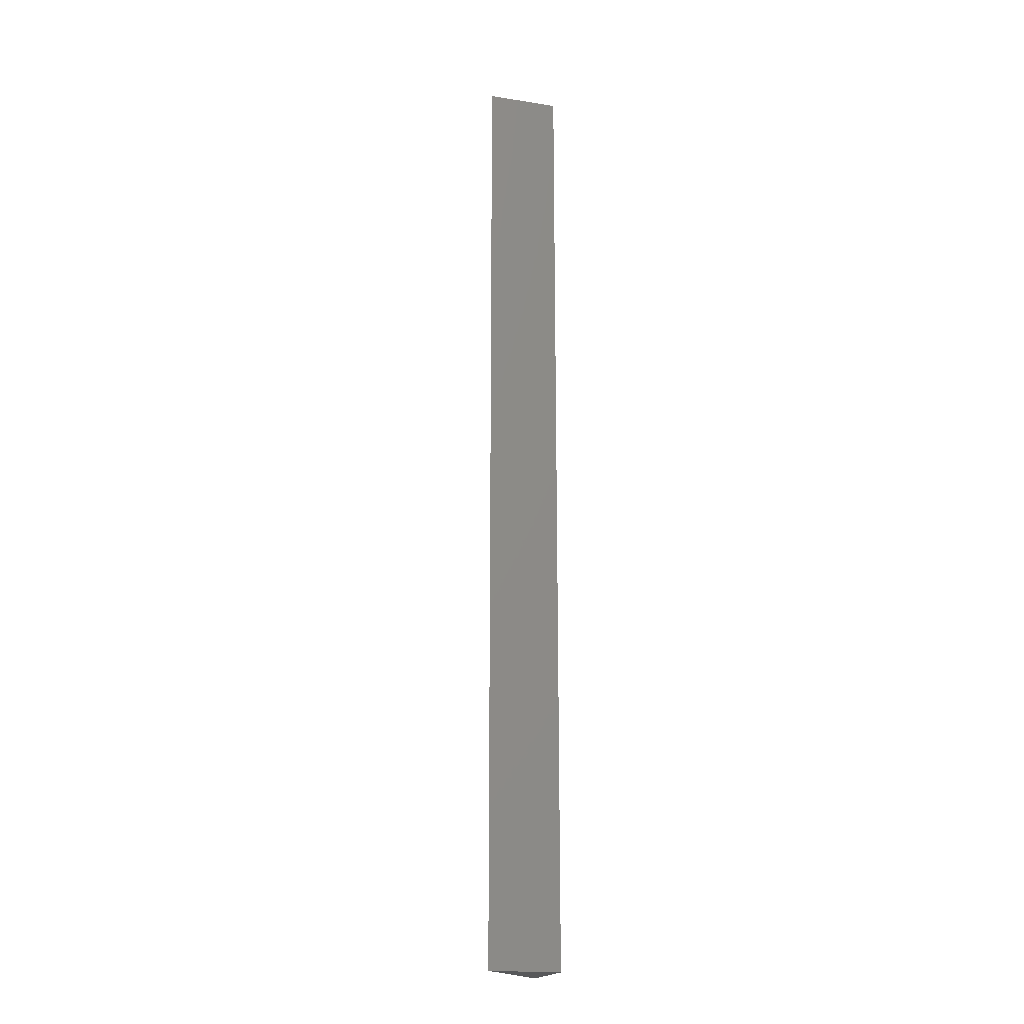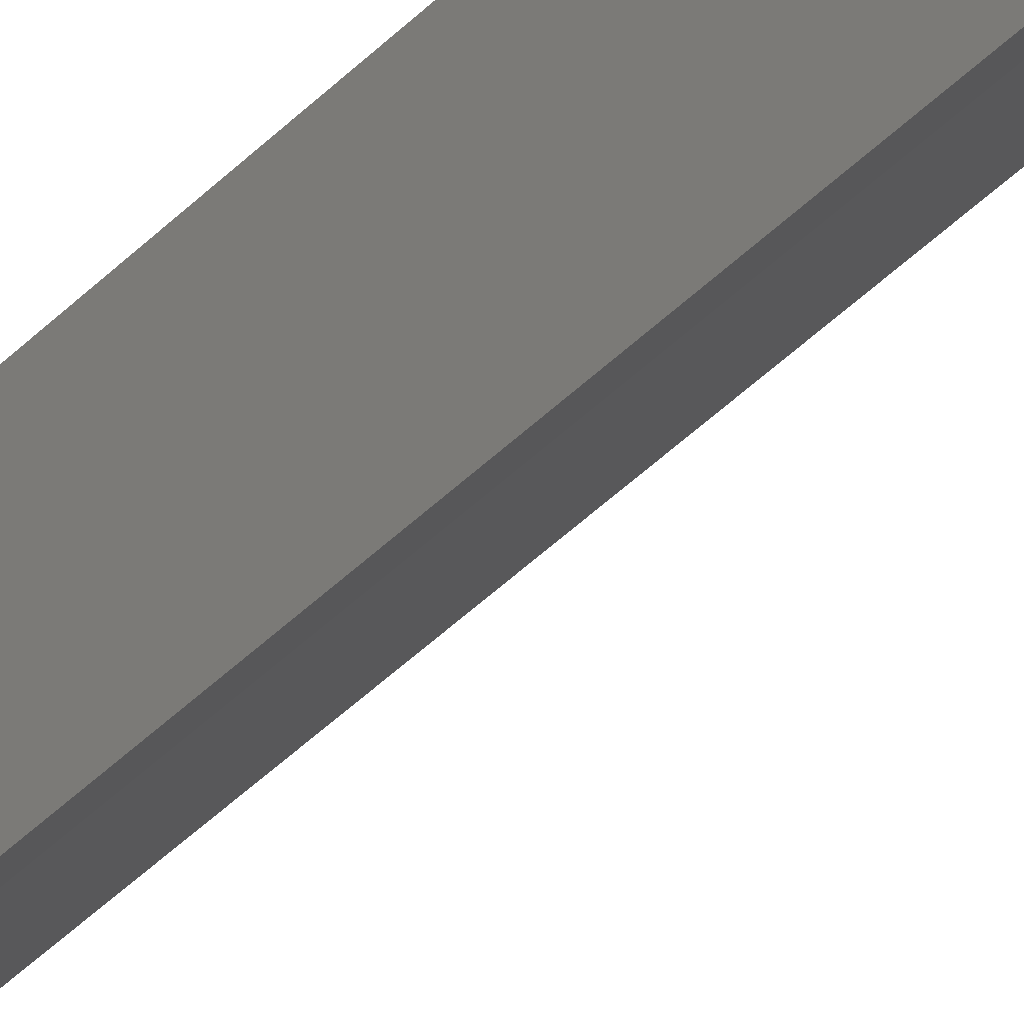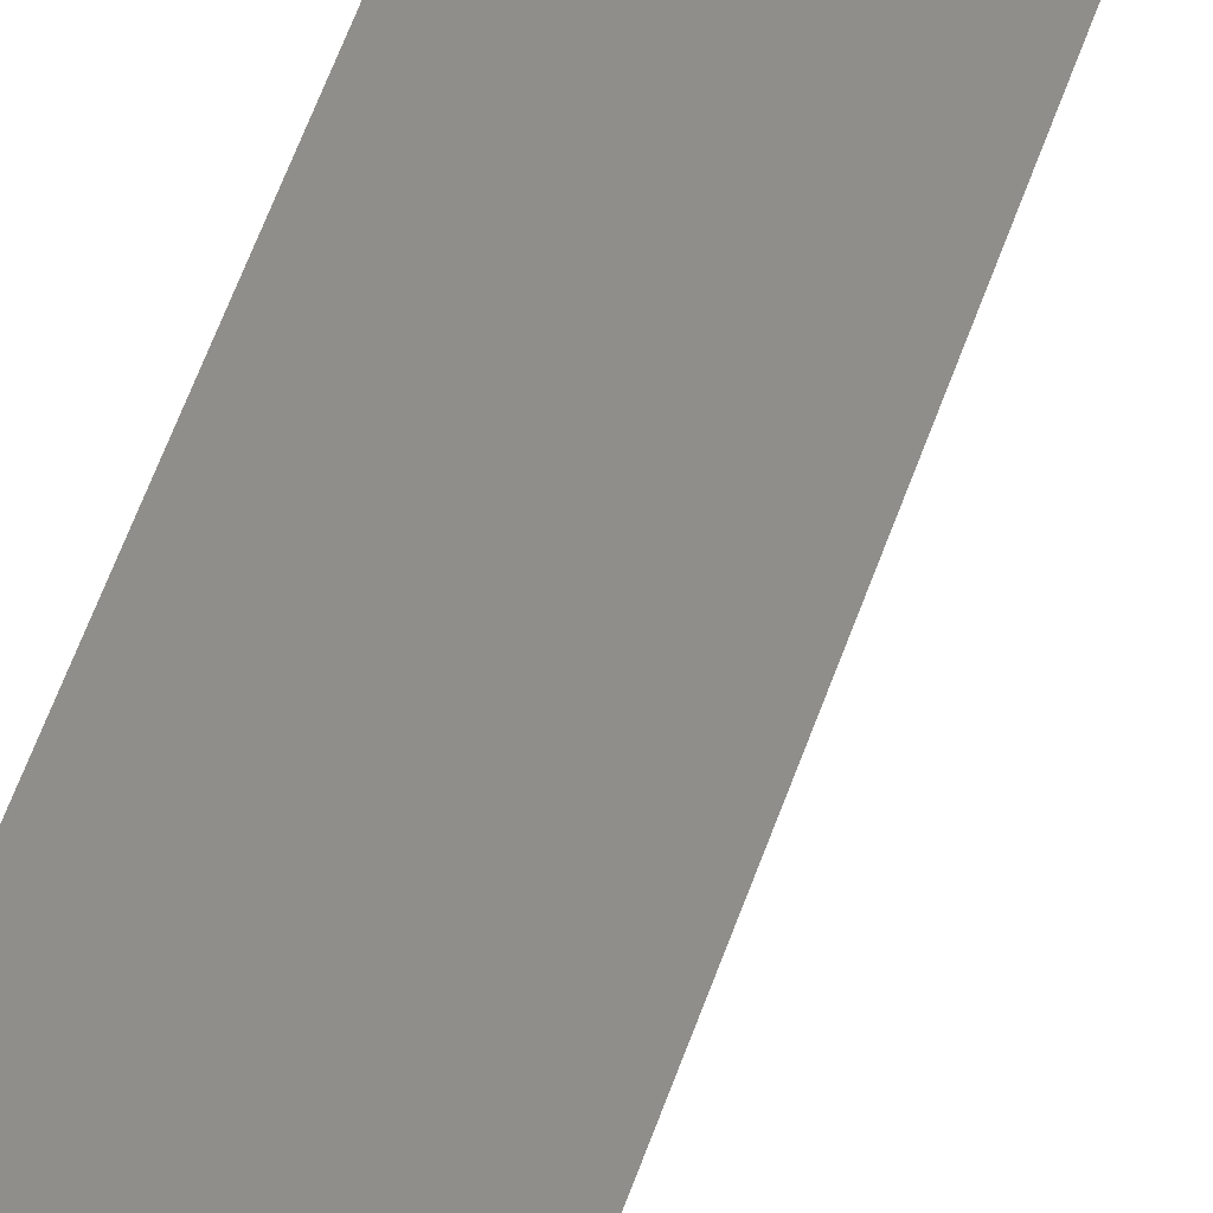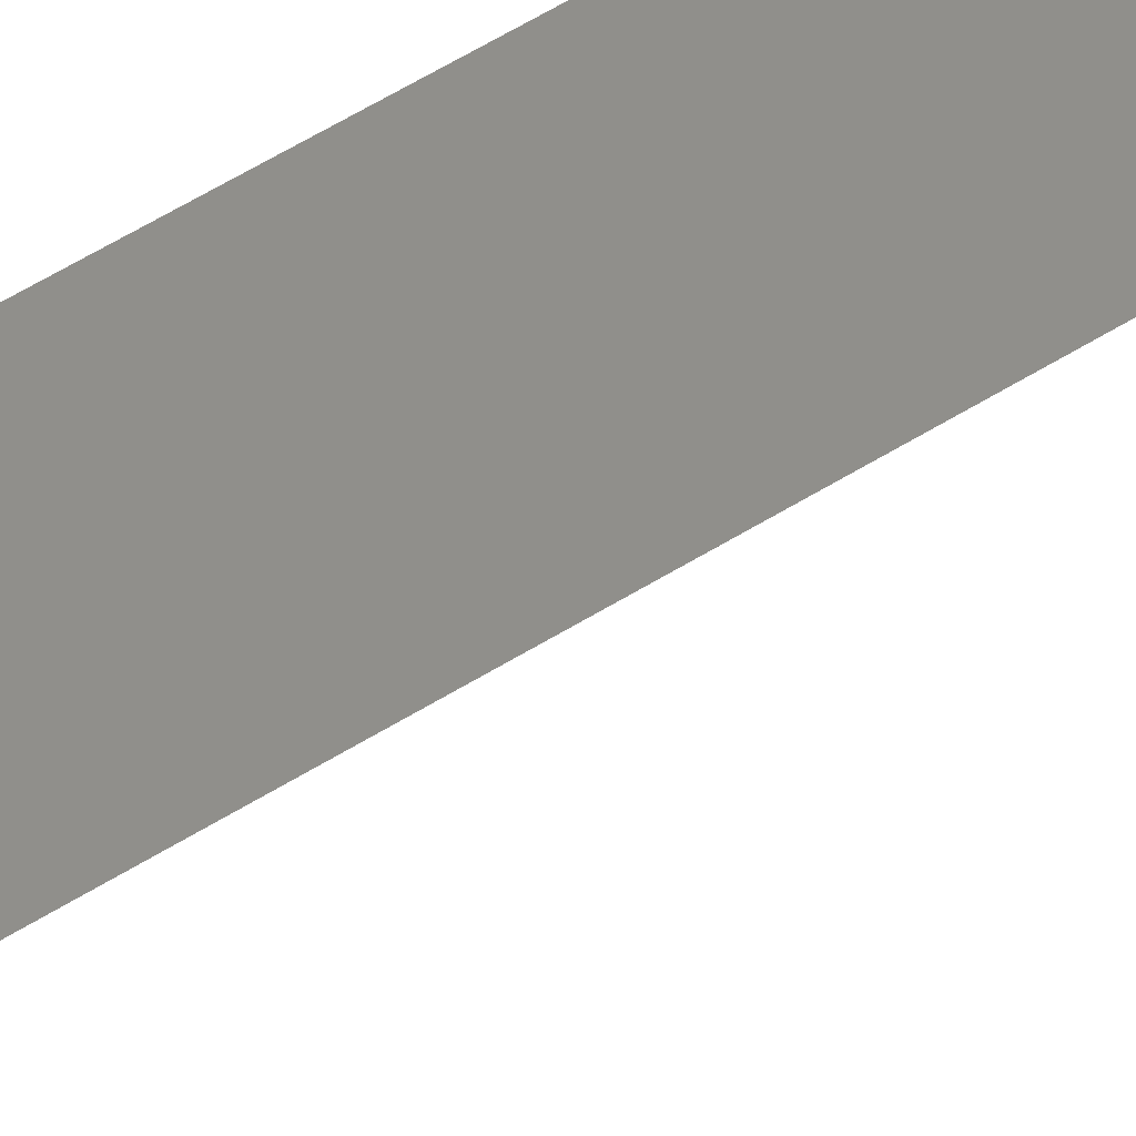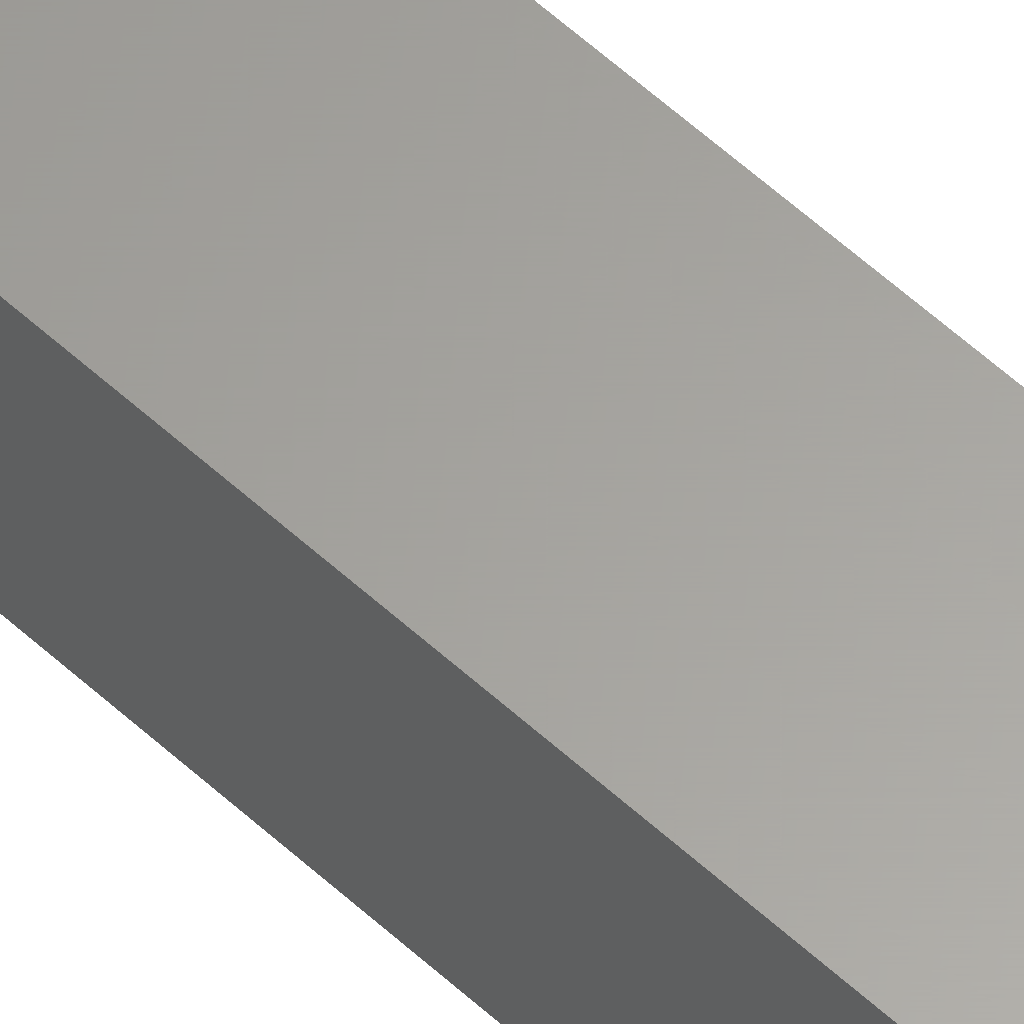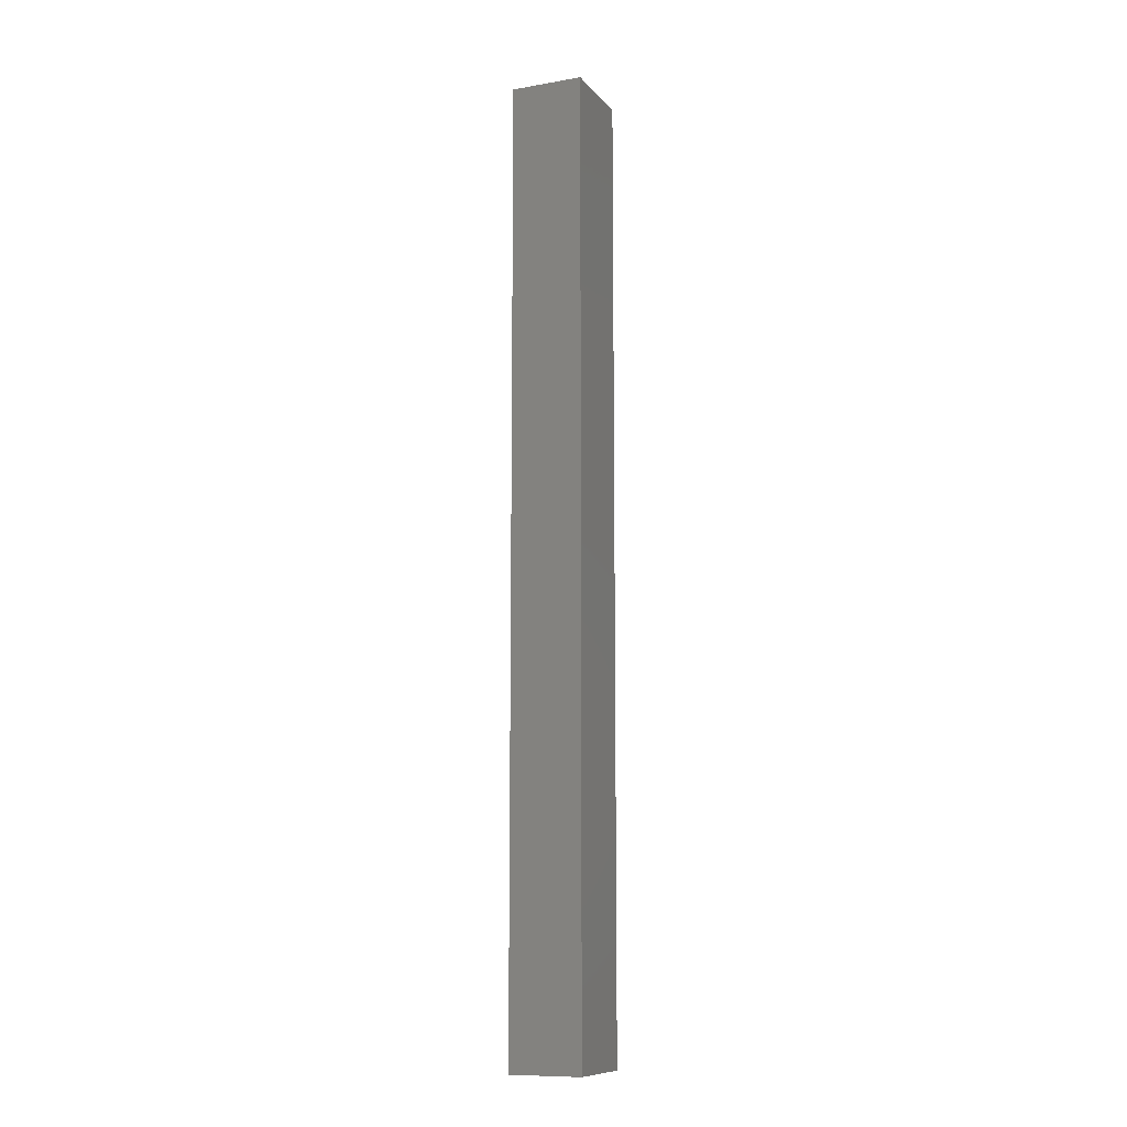
<metadata>
{"format":"stl","ext":"stl","renderer":"f3d","projection":"perspective","resolution":1024,"background":"white","views":[{"elev":-18.9,"azim":163.3,"up":"+Z"},{"elev":-44.3,"azim":-40.9,"up":"+Y"},{"elev":43.7,"azim":15.8,"up":"+Y"},{"elev":49.6,"azim":54.3,"up":"+Y"},{"elev":61.9,"azim":-47.6,"up":"+Y"},{"elev":-10.5,"azim":-156.7,"up":"+Z"}]}
</metadata>
<code>
# stl→obj: 32 verts, 53 faces
v -0.06597 0.0572 -0.07143
v -0.06588 0.05731 -0.07143
v -0.06597 0.0572 -0.0506
v -0.06597 0.0572 0.07143
v -0.06281 0.06115 -0.07143
v -0.06281 0.06115 0.07143
v -0.06015 0.0642 -0.07143
v -0.06148 0.06267 0.07143
v -0.05513 0.06993 -0.07143
v -0.05513 0.06993 0.07143
v -0.06597 0.05764 -0.07143
v -0.06597 0.0572 0.05842
v -0.06597 0.05764 0.05888
v -0.06597 0.05764 0.07143
v -0.06597 0.05765 -0.07143
v -0.06597 0.05765 0.05888
v -0.06597 0.05765 0.07143
v -0.06597 0.06993 -0.07143
v -0.06597 0.06993 0.07143
v -0.05578 0.06993 0.06039
v -0.05513 0.06993 0.05969
v -0.05578 0.06993 -0.07143
v -0.05578 0.06993 0.07143
v -0.05849 0.06993 0.06333
v -0.05849 0.06993 -0.07143
v -0.05849 0.06993 0.07143
v -0.0585 0.06993 0.06333
v -0.0585 0.06993 -0.07143
v -0.0585 0.06993 0.07143
v -0.06034 0.06397 -0.07143
v -0.06046 0.06409 -0.07143
v -0.06143 0.06512 -0.07143
f 1 2 3
f 4 3 2
f 4 2 5
f 4 5 6
f 7 8 6
f 7 6 5
f 8 7 9
f 8 9 10
f 11 1 12
f 11 12 13
f 4 14 13
f 4 13 12
f 15 11 13
f 15 13 16
f 14 17 16
f 14 16 13
f 18 15 16
f 18 16 19
f 17 19 16
f 20 21 9
f 20 9 22
f 23 10 21
f 23 21 20
f 24 20 22
f 24 22 25
f 26 23 20
f 26 20 24
f 27 24 25
f 27 25 28
f 29 26 24
f 29 24 27
f 18 19 27
f 18 27 28
f 19 29 27
f 10 23 6
f 14 4 23
f 14 23 26
f 17 14 26
f 17 26 29
f 19 17 29
f 30 31 22
f 30 22 9
f 5 31 30
f 31 32 25
f 31 25 22
f 1 11 32
f 1 32 31
f 32 32 28
f 32 28 25
f 11 15 32
f 11 32 32
f 32 18 28
f 15 18 32

</code>
